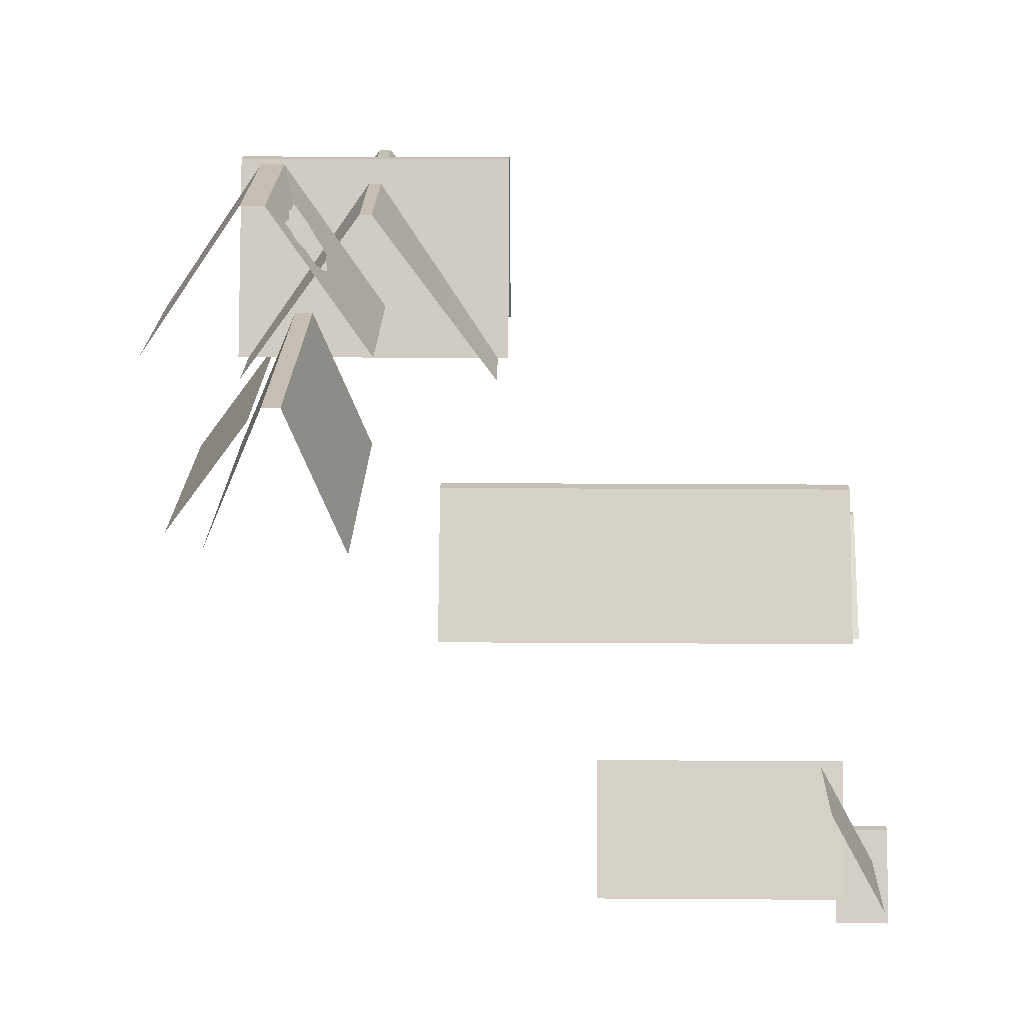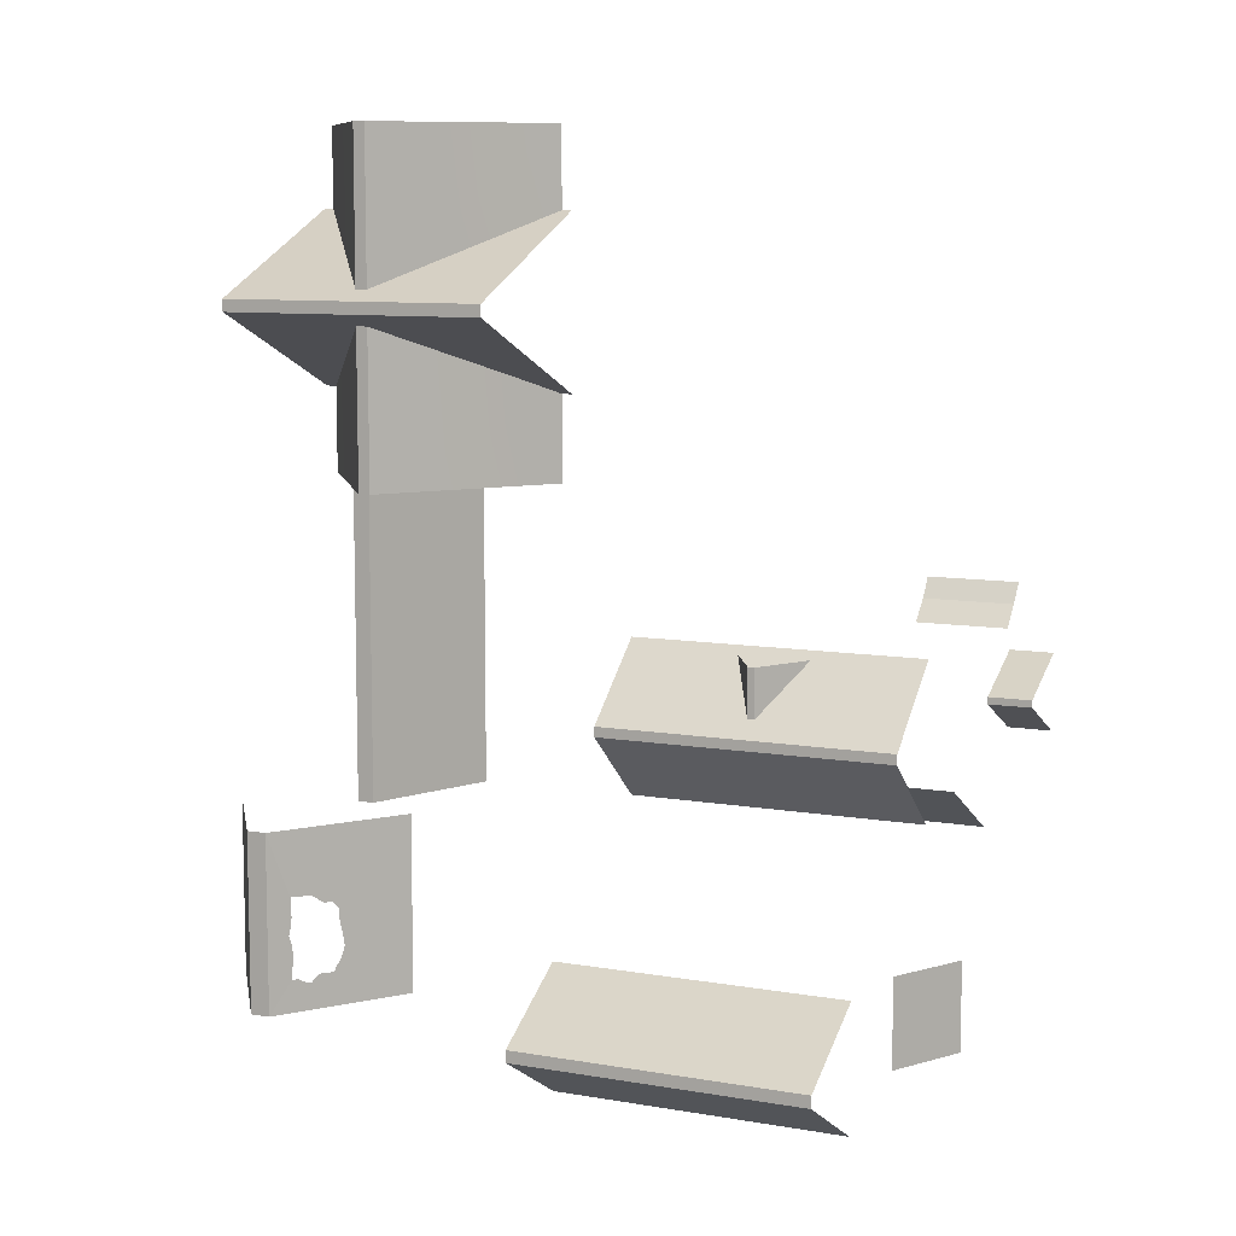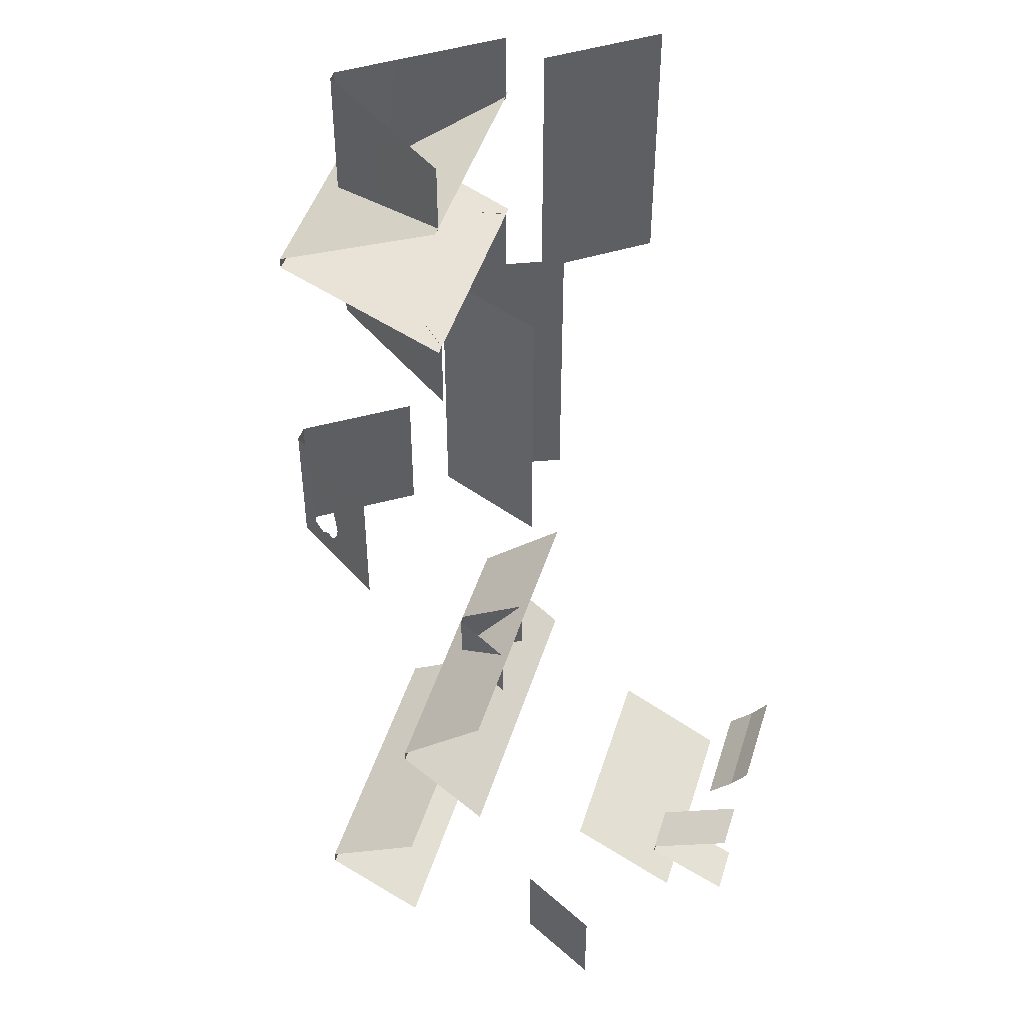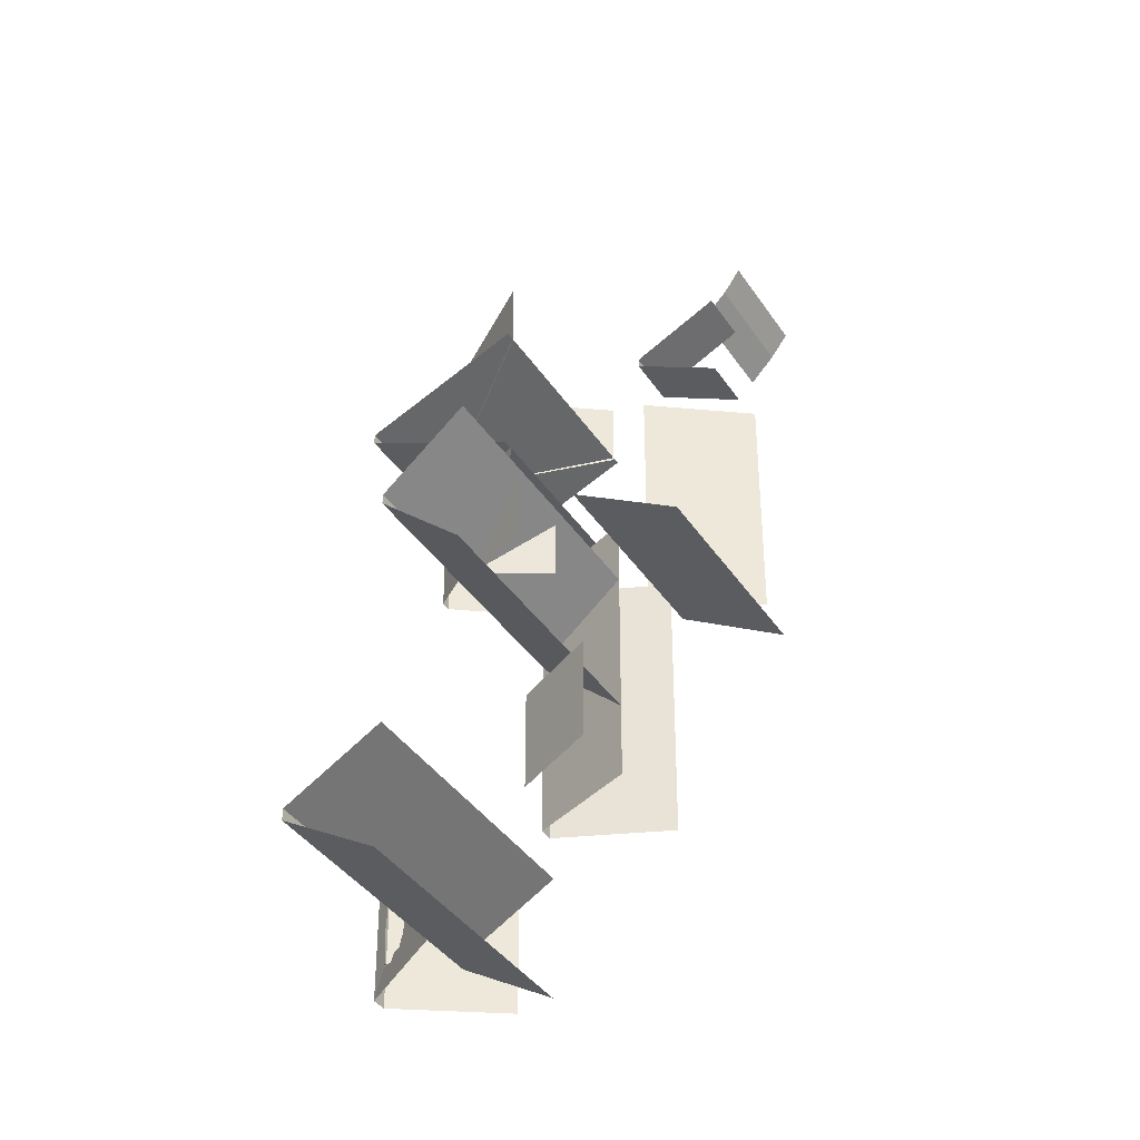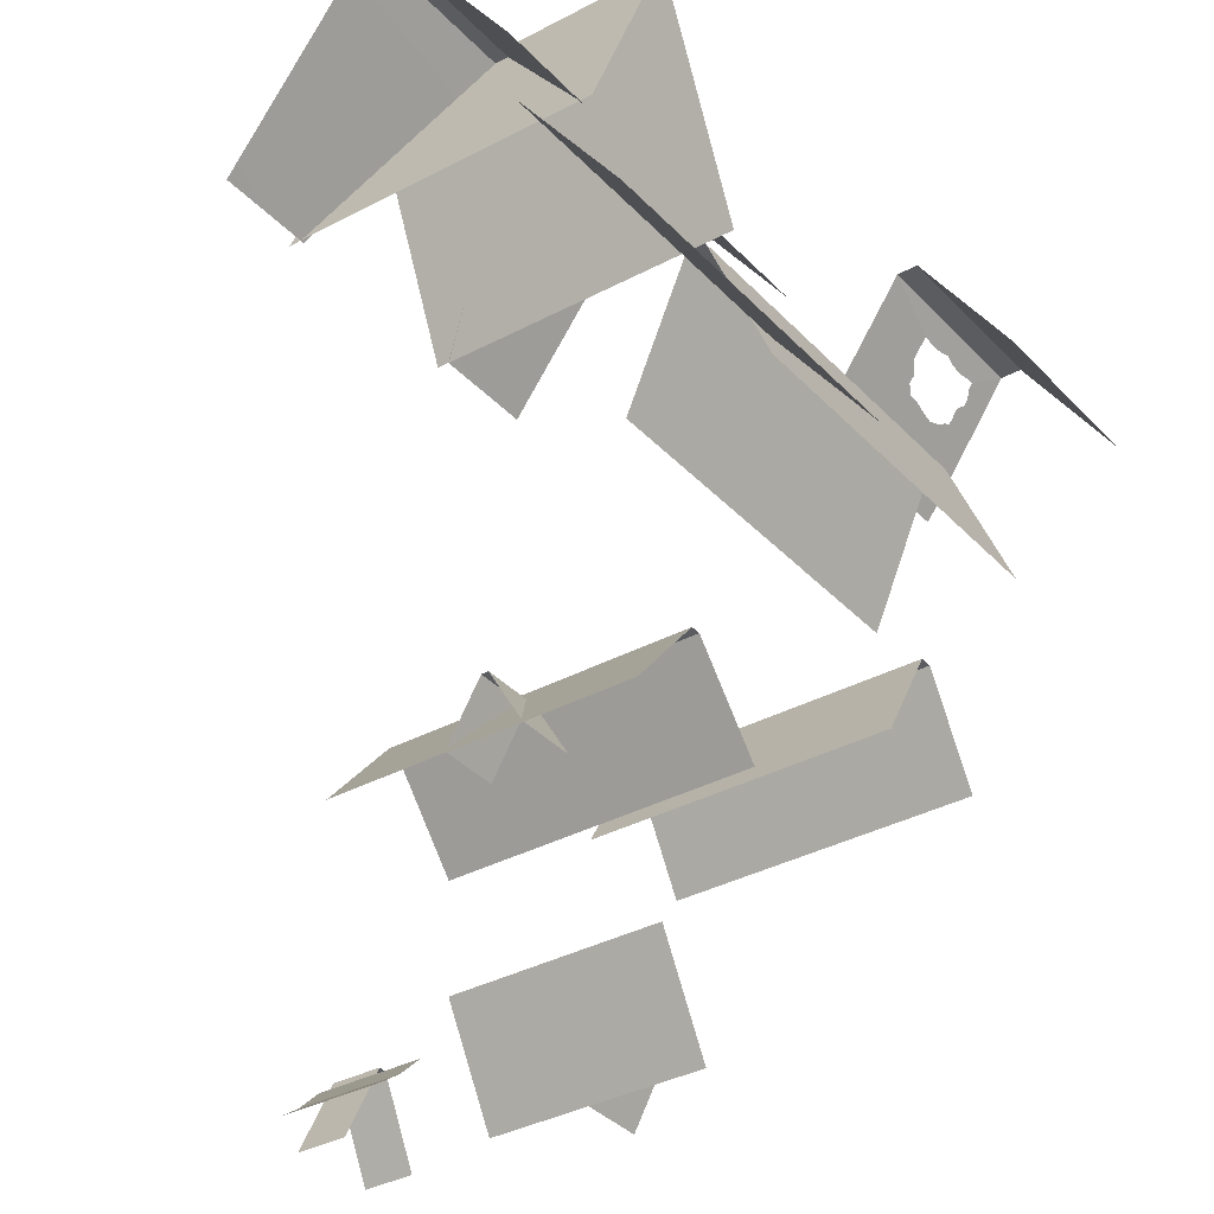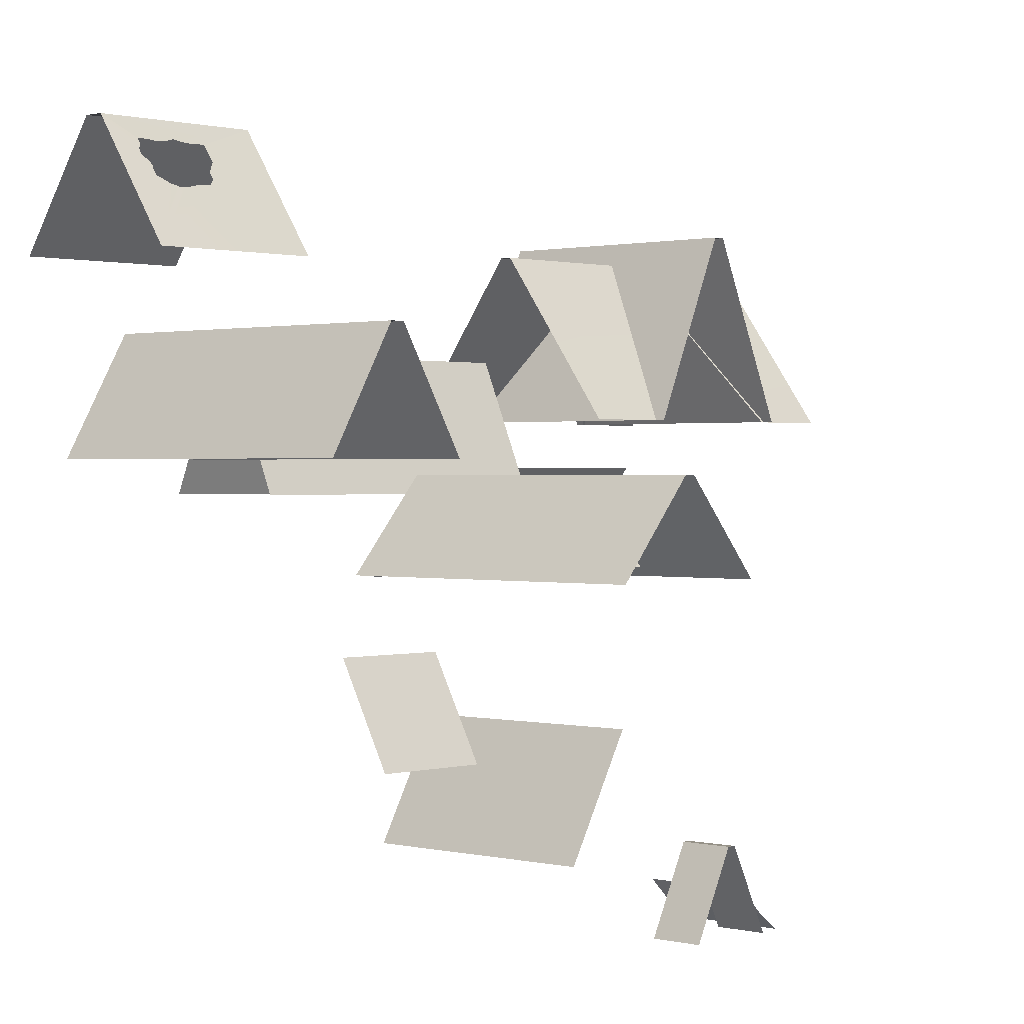
<metadata>
{"format":"obj","ext":"obj","renderer":"f3d","projection":"perspective","resolution":1024,"background":"white","views":[{"elev":17.6,"azim":-179.2,"up":"+Y"},{"elev":9.1,"azim":-155.2,"up":"+Z"},{"elev":46.6,"azim":-73.0,"up":"+Z"},{"elev":-38.6,"azim":-60.2,"up":"+Z"},{"elev":-34.7,"azim":35.8,"up":"+Y"},{"elev":0.8,"azim":-136.9,"up":"+Y"}]}
</metadata>
<code>
o Object_91
v -0.7006 0.2278 -0.1854
v -0.7006 0.2278 -0.000283
v -0.7005 0.396 -0.1014
v -0.7005 0.396 -0.1014
v -0.7005 0.396 -0.08429
v -0.7005 0.396 -0.08429
v -0.6084 0.8729 0.08075
v -0.6084 0.8729 -0.2802
v -0.608 1.069 -0.1116
v -0.608 1.069 -0.1116
v -0.608 1.069 -0.08788
v -0.608 1.069 -0.08788
v -0.607 0.207 0.1576
v -0.607 0.2906 0.05983
v -0.6064 0.2417 0.1101
v -0.6064 0.2417 0.1101
v -0.6046 0.5803 -0.6588
v -0.6046 0.5803 -0.8762
v -0.5951 0.396 -0.1014
v -0.5951 0.396 -0.1014
v -0.5951 0.396 -0.08429
v -0.5951 0.396 -0.08429
v -0.595 0.2278 -0.1854
v -0.595 0.2278 -0.000283
v -0.5875 0.6127 -0.2634
v -0.5873 0.3781 -0.3947
v -0.5255 1.097 -0.6192
v -0.5255 1.097 -0.9179
v -0.5251 1.328 -0.7542
v -0.5251 1.328 -0.7542
v -0.5251 1.328 -0.7829
v -0.5251 1.328 -0.7829
v -0.5052 0.7665 -0.6586
v -0.5052 0.7665 -0.8763
v -0.3847 0.2417 0.1101
v -0.3847 0.2417 0.1101
v -0.3841 0.207 0.1576
v -0.3841 0.2906 0.05983
v -0.3508 0.8909 -0.07474
v -0.3508 0.8909 0.06251
v -0.2723 1.026 -0.07458
v -0.2723 1.026 -0.07458
v -0.2723 1.026 0.06235
v -0.2723 1.026 0.06235
v -0.2557 1.026 -0.07458
v -0.2557 1.026 -0.07458
v -0.2557 1.026 0.06235
v -0.2557 1.026 0.06235
v -0.1771 0.8909 -0.07474
v -0.1771 0.8909 0.06251
v -0.1082 0.3781 -0.3947
v -0.108 0.6127 -0.2634
v 0.07892 1.188 0.6431
v 0.07892 1.188 1.023
v 0.07913 1.596 0.8199
v 0.07913 1.596 0.8199
v 0.07913 1.596 0.8465
v 0.07913 1.596 0.8465
v 0.08507 1.069 -0.1116
v 0.08507 1.069 -0.1116
v 0.08507 1.069 -0.08788
v 0.08507 1.069 -0.08788
v 0.08549 0.8729 0.08075
v 0.08549 0.8729 -0.2802
v 0.1013 1.188 0.4545
v 0.1013 1.188 1.201
v 0.1017 1.187 0.6441
v 0.1017 1.187 1.016
v 0.1737 1.328 -0.7542
v 0.1737 1.328 -0.7542
v 0.1737 1.328 -0.7829
v 0.1737 1.328 -0.7829
v 0.174 1.097 -0.6192
v 0.174 1.097 -0.9179
v 0.2968 1.508 -0.5928
v 0.2968 1.508 -0.209
v 0.3626 1.545 0.4548
v 0.3626 1.545 0.4548
v 0.3626 1.545 1.201
v 0.3626 1.545 1.201
v 0.3627 1.546 0.7945
v 0.3627 1.546 0.7945
v 0.3627 1.546 0.8661
v 0.3627 1.546 0.8661
v 0.373 1.028 -0.245
v 0.373 1.028 0.5173
v 0.3851 1.635 -0.4687
v 0.3864 1.637 -0.4513
v 0.3875 1.638 -0.4807
v 0.3882 1.64 -0.4349
v 0.3886 1.546 0.7945
v 0.3886 1.546 0.7945
v 0.3886 1.546 0.8661
v 0.3886 1.546 0.8661
v 0.3887 1.545 0.4548
v 0.3887 1.545 0.4548
v 0.3887 1.545 1.201
v 0.3887 1.545 1.201
v 0.39 1.642 -0.4946
v 0.3905 1.643 -0.4196
v 0.3911 1.644 -0.4115
v 0.3912 1.644 -0.4015
v 0.3915 1.645 -0.387
v 0.3956 1.651 -0.5073
v 0.3962 1.651 -0.3797
v 0.3982 1.655 -0.519
v 0.3982 1.654 -0.3761
v 0.4008 1.659 -0.3707
v 0.4064 1.667 -0.5205
v 0.4094 1.671 -0.3717
v 0.4126 1.676 -0.5175
v 0.4149 1.679 -0.3667
v 0.419 1.685 -0.5202
v 0.4201 1.686 -0.3595
v 0.4261 1.696 -0.3512
v 0.4273 1.698 -0.5342
v 0.4336 1.706 -0.3512
v 0.4361 1.71 -0.5318
v 0.4422 1.719 -0.3516
v 0.4432 1.721 -0.5239
v 0.4497 1.73 -0.4807
v 0.4507 1.732 -0.4623
v 0.4512 1.732 -0.3918
v 0.4514 1.733 -0.499
v 0.4519 1.733 -0.3731
v 0.4523 1.734 -0.4456
v 0.4523 1.734 -0.4097
v 0.4528 1.733 -0.5229
v 0.4528 1.733 -0.5229
v 0.453 1.733 -0.3503
v 0.453 1.733 -0.3503
v 0.4548 1.738 -0.43
v 0.4808 1.778 -0.5925
v 0.4808 1.778 -0.5925
v 0.4808 1.778 -0.5925
v 0.4808 1.778 -0.2093
v 0.4808 1.778 -0.2093
v 0.4808 1.778 -0.2093
v 0.4961 1.319 -0.2449
v 0.4961 1.319 -0.2449
v 0.4961 1.319 0.5171
v 0.4961 1.319 0.5171
v 0.524 1.778 -0.5925
v 0.524 1.778 -0.5925
v 0.524 1.778 -0.2093
v 0.524 1.778 -0.2093
v 0.5335 1.319 -0.2449
v 0.5335 1.319 -0.2449
v 0.5335 1.319 0.5171
v 0.5335 1.319 0.5171
v 0.6405 1.085 0.4887
v 0.6405 1.085 1.168
v 0.6496 1.187 0.6441
v 0.6496 1.187 1.016
v 0.65 1.188 0.4545
v 0.65 1.188 1.201
v 0.6567 1.028 -0.245
v 0.6567 1.028 0.5173
v 0.6722 1.596 0.8199
v 0.6722 1.596 0.8199
v 0.6722 1.596 0.8465
v 0.6722 1.596 0.8465
v 0.6724 1.188 0.6431
v 0.6724 1.188 1.023
v 0.708 1.508 -0.5928
v 0.708 1.508 -0.209
v 0.8281 0.831 0.4888
v 0.8281 0.831 1.168
f 57 54 164
f 57 164 161
f 2 24 21
f 2 21 5
f 20 4 6
f 20 6 22
f 23 1 3
f 23 3 19
f 36 16 13
f 36 13 37
f 33 34 18
f 33 18 17
f 25 52 51
f 25 51 26
f 38 14 15
f 38 15 35
f 74 28 31
f 74 31 71
f 27 73 69
f 27 69 29
f 72 32 30
f 72 30 70
f 85 86 141
f 85 141 139
f 147 140 142
f 147 142 149
f 158 157 148
f 158 148 150
f 64 8 9
f 64 9 59
f 7 63 61
f 7 61 11
f 60 10 12
f 60 12 62
f 92 153 155
f 92 155 96
f 67 81 77
f 67 77 65
f 66 79 83
f 66 83 68
f 98 156 154
f 98 154 94
f 166 165 144
f 166 144 146
f 143 135 138
f 143 138 145
f 40 43 41
f 40 41 39
f 49 46 48
f 49 48 50
f 45 42 44
f 45 44 47
f 151 152 168
f 151 168 167
f 53 55 159
f 53 159 163
f 162 160 56
f 162 56 58
f 82 91 95
f 82 95 78
f 80 97 93
f 80 93 84
f 76 103 75
f 103 76 137
f 75 103 88
f 75 88 87
f 88 103 90
f 90 103 102
f 90 102 100
f 100 102 101
f 103 137 105
f 105 137 107
f 107 137 108
f 108 137 110
f 110 137 112
f 112 137 114
f 114 137 115
f 115 137 117
f 117 137 119
f 119 137 131
f 75 106 134
f 106 75 99
f 99 75 89
f 89 75 87
f 106 99 104
f 134 106 109
f 134 109 116
f 116 109 111
f 116 111 113
f 134 116 118
f 134 118 120
f 134 120 129
f 136 125 130
f 125 136 127
f 127 136 132
f 122 124 121
f 124 122 126
f 124 126 128
f 128 126 133
f 133 126 132
f 133 132 136
f 127 123 125

</code>
